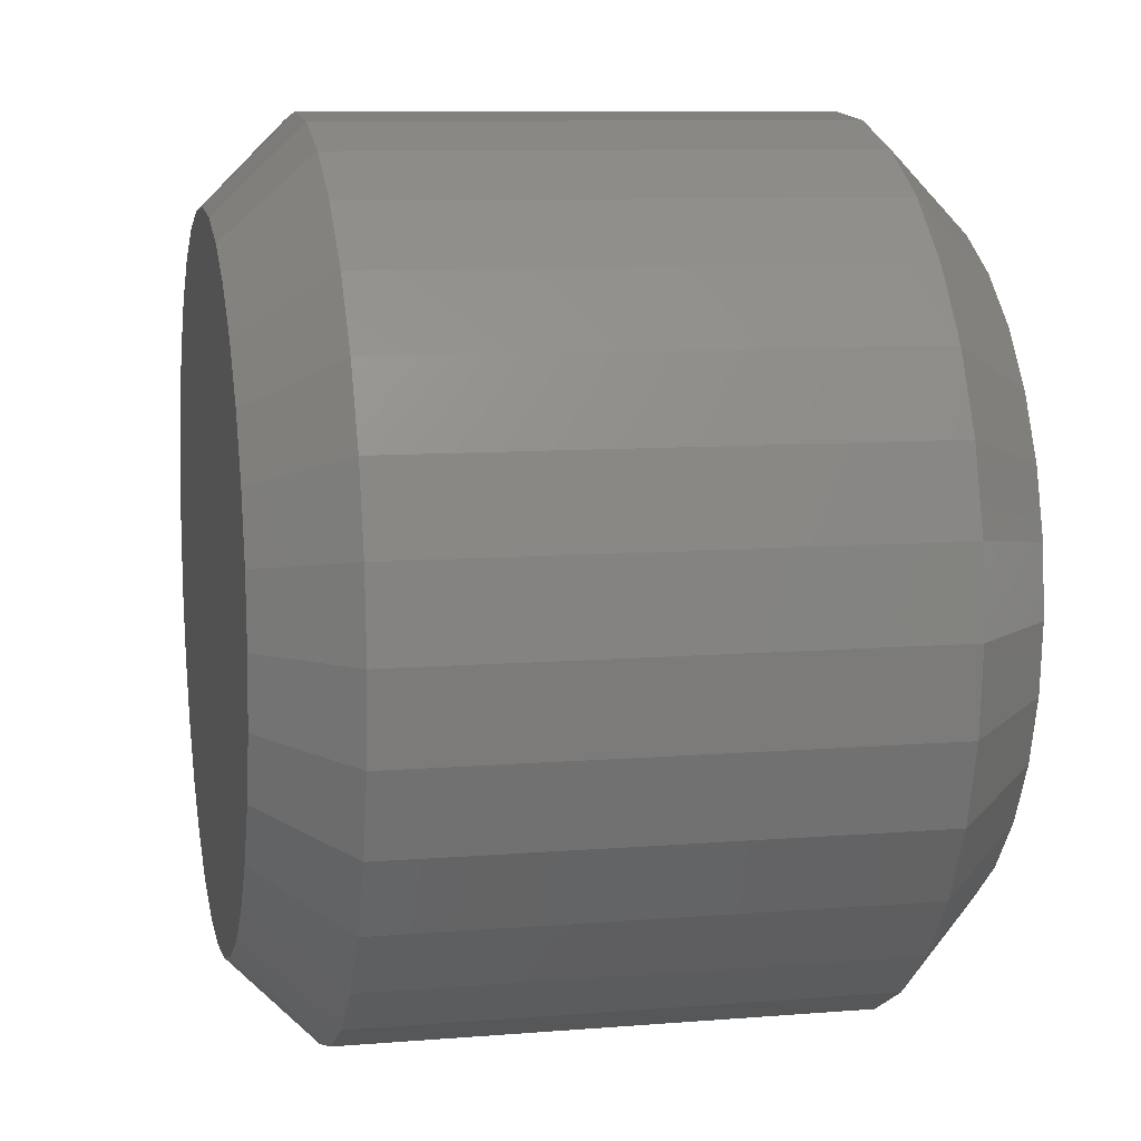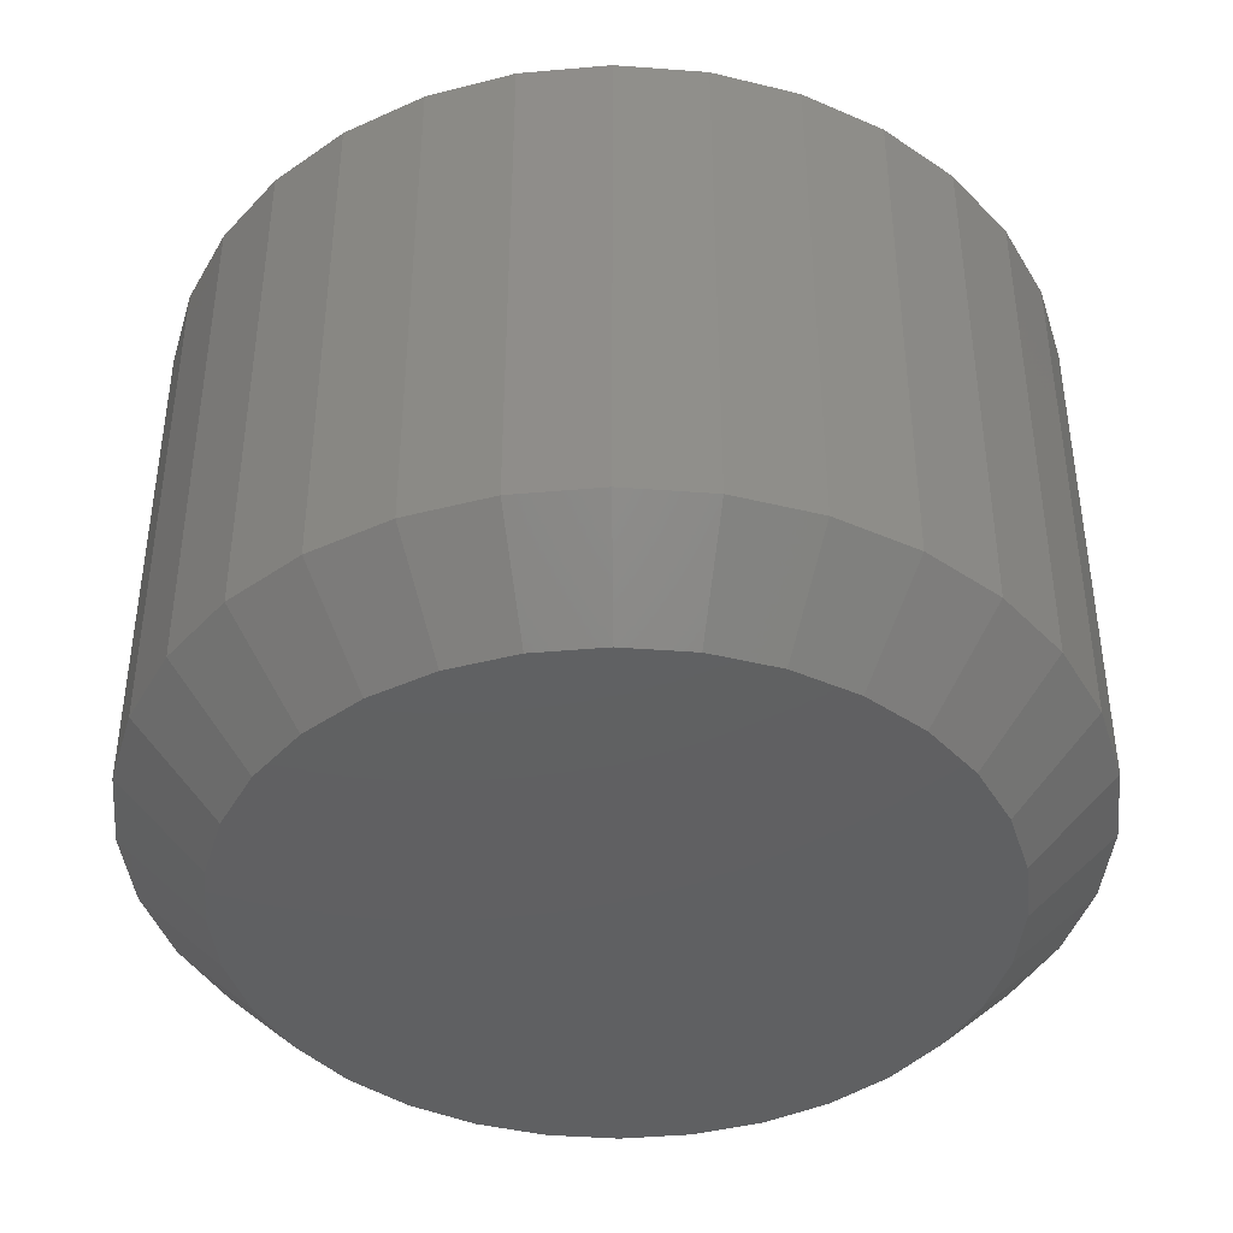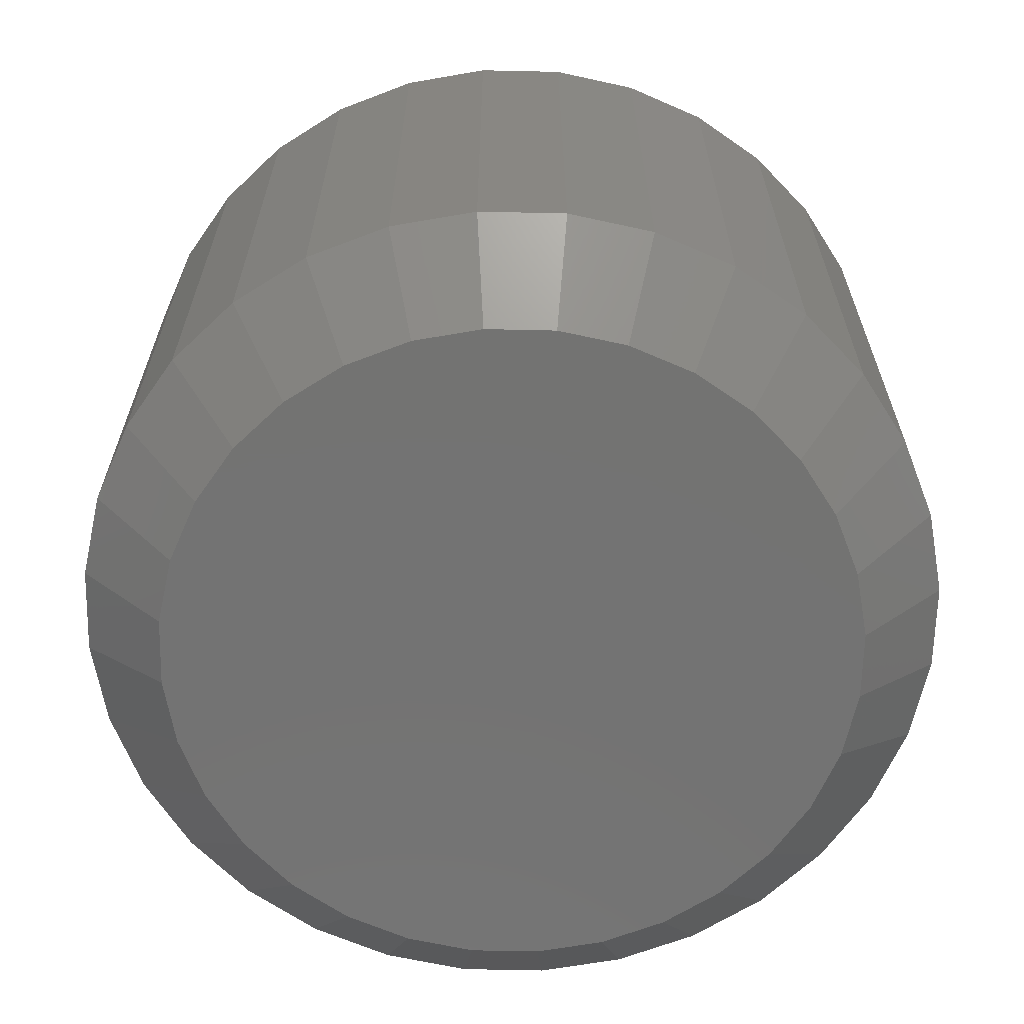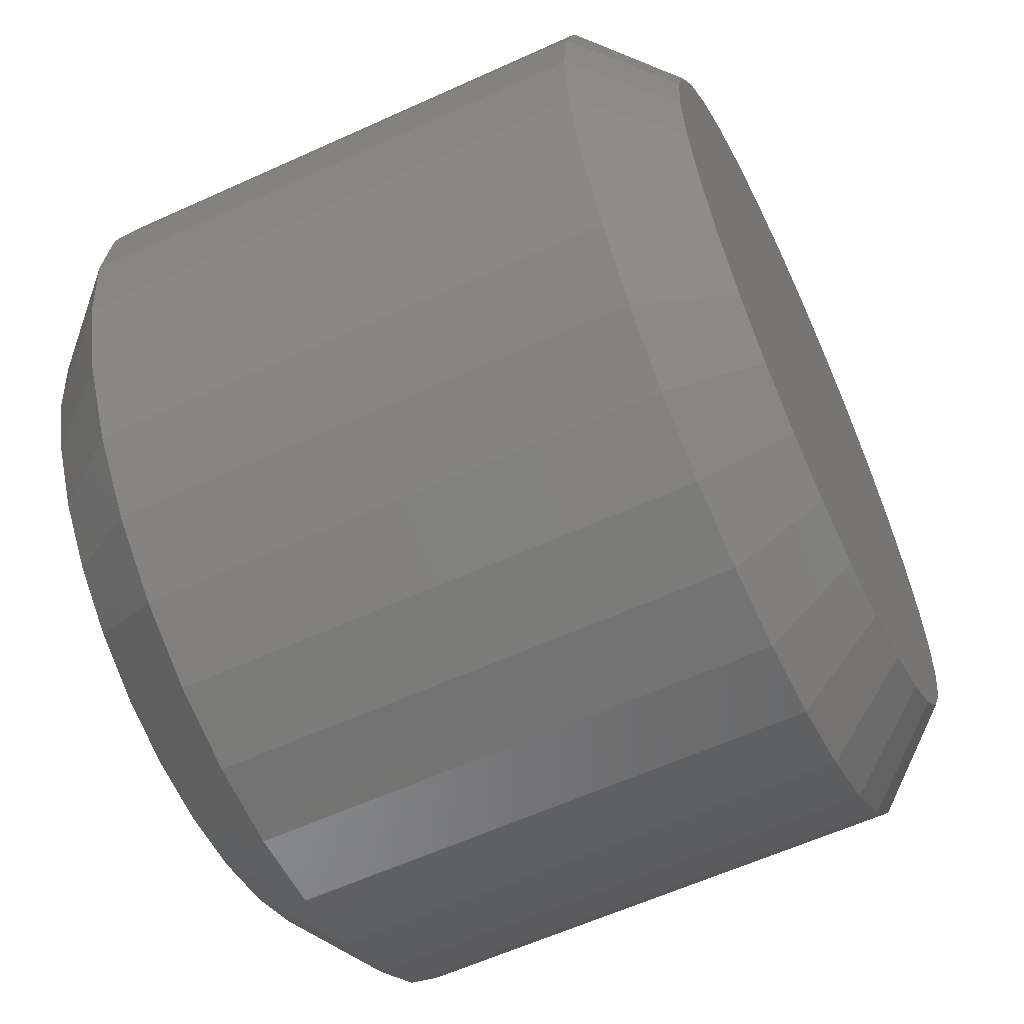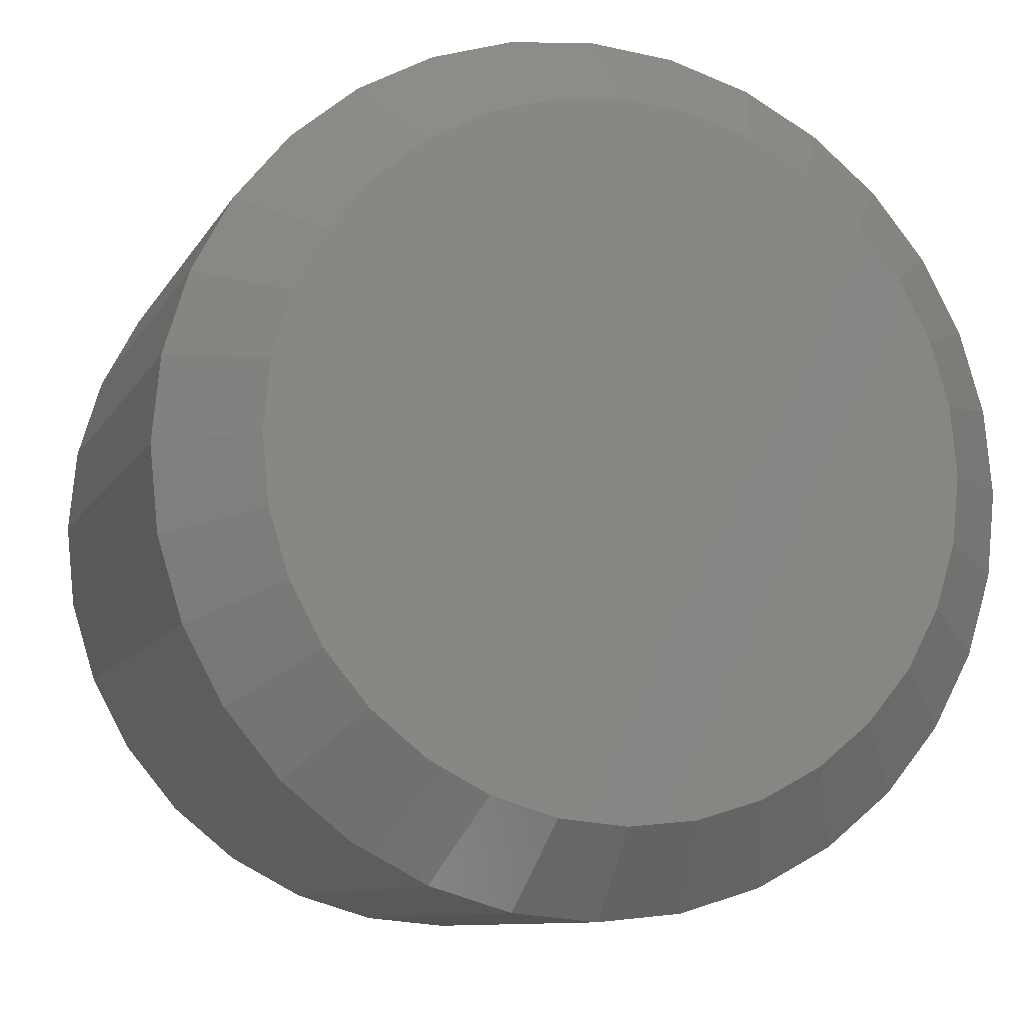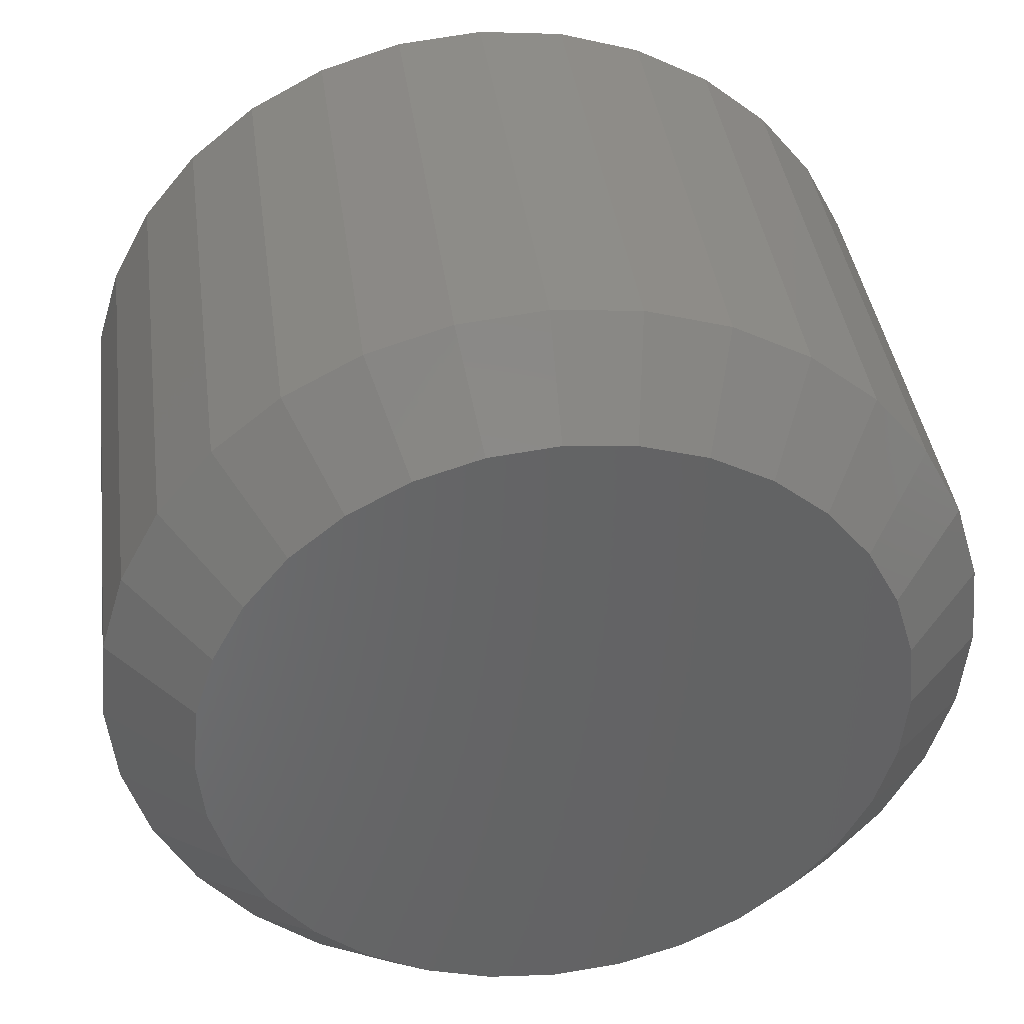
<metadata>
{"format":"stl","ext":"stl","renderer":"f3d","projection":"perspective","resolution":1024,"background":"white","views":[{"elev":9.4,"azim":77.9,"up":"+Y"},{"elev":-41.9,"azim":11.7,"up":"+Z"},{"elev":-65.0,"azim":-51.9,"up":"+Z"},{"elev":-60.3,"azim":-65.0,"up":"+Y"},{"elev":-9.6,"azim":-18.1,"up":"+Y"},{"elev":38.8,"azim":172.6,"up":"+Y"}]}
</metadata>
<code>
# stl→obj: 128 verts, 252 faces
v 0.1184 0.0008224 0.007812
v 0.1184 0.0008224 0.05469
v 0.1177 -0.006879 0.007812
v 0.1177 -0.006879 0.05469
v 0.1154 -0.01428 0.007812
v 0.1154 -0.01428 0.05469
v 0.1118 -0.02111 0.007812
v 0.1118 -0.02111 0.05469
v 0.1069 -0.02709 0.007812
v 0.1069 -0.02709 0.05469
v 0.1009 -0.032 0.007812
v 0.1009 -0.032 0.05469
v 0.09405 -0.03565 0.007812
v 0.09405 -0.03565 0.05469
v 0.08665 -0.03789 0.007812
v 0.08665 -0.03789 0.05469
v 0.07895 -0.03865 0.007812
v 0.07895 -0.03865 0.05469
v 0.07125 -0.03789 0.007812
v 0.07125 -0.03789 0.05469
v 0.06384 -0.03565 0.007812
v 0.06384 -0.03565 0.05469
v 0.05702 -0.032 0.007812
v 0.05702 -0.032 0.05469
v 0.05104 -0.02709 0.007812
v 0.05104 -0.02709 0.05469
v 0.04613 -0.02111 0.007812
v 0.04613 -0.02111 0.05469
v 0.04248 -0.01428 0.007812
v 0.04248 -0.01428 0.05469
v 0.04023 -0.006879 0.007812
v 0.04023 -0.006879 0.05469
v 0.03947 0.0008224 0.007812
v 0.03947 0.0008224 0.05469
v 0.04023 0.008523 0.007812
v 0.04023 0.008523 0.05469
v 0.04248 0.01593 0.007812
v 0.04248 0.01593 0.05469
v 0.04613 0.02275 0.007812
v 0.04613 0.02275 0.05469
v 0.05104 0.02873 0.007812
v 0.05104 0.02873 0.05469
v 0.05702 0.03364 0.007812
v 0.05702 0.03364 0.05469
v 0.06384 0.03729 0.007812
v 0.06384 0.03729 0.05469
v 0.07125 0.03954 0.007812
v 0.07125 0.03954 0.05469
v 0.07895 0.0403 0.007812
v 0.07895 0.0403 0.05469
v 0.08665 0.03954 0.007812
v 0.08665 0.03954 0.05469
v 0.09405 0.03729 0.007812
v 0.09405 0.03729 0.05469
v 0.1009 0.03364 0.007812
v 0.1009 0.03364 0.05469
v 0.1069 0.02873 0.007812
v 0.1069 0.02873 0.05469
v 0.1118 0.02275 0.007812
v 0.1118 0.02275 0.05469
v 0.1154 0.01593 0.007812
v 0.1154 0.01593 0.05469
v 0.1177 0.008523 0.007812
v 0.1177 0.008523 0.05469
v 0.07895 0.03248 0.0625
v 0.07277 0.03188 0.0625
v 0.06683 0.03007 0.0625
v 0.08512 0.03188 0.0625
v 0.09106 0.03007 0.0625
v 0.06136 0.02715 0.0625
v 0.09654 0.02715 0.0625
v 0.05656 0.02321 0.0625
v 0.1013 0.02321 0.0625
v 0.05262 0.01841 0.0625
v 0.1053 0.01841 0.0625
v 0.0497 0.01294 0.0625
v 0.1082 0.01294 0.0625
v 0.04789 0.006999 0.0625
v 0.11 0.006999 0.0625
v 0.11 -0.005354 0.0625
v 0.0497 -0.01129 0.0625
v 0.1082 -0.01129 0.0625
v 0.05262 -0.01677 0.0625
v 0.1053 -0.01677 0.0625
v 0.05656 -0.02157 0.0625
v 0.1013 -0.02157 0.0625
v 0.06136 -0.0255 0.0625
v 0.09654 -0.0255 0.0625
v 0.06683 -0.02843 0.0625
v 0.09106 -0.02843 0.0625
v 0.07277 -0.03023 0.0625
v 0.07895 -0.03084 0.0625
v 0.08512 -0.03023 0.0625
v 0.1106 0.0008224 0.0625
v 0.04729 0.0008224 0.0625
v 0.04789 -0.005354 0.0625
v 0.06683 0.03007 0
v 0.07277 0.03188 0
v 0.07895 0.03248 0
v 0.08512 0.03188 0
v 0.09106 0.03007 0
v 0.06136 0.02715 0
v 0.09654 0.02715 0
v 0.05656 0.02321 0
v 0.1013 0.02321 0
v 0.05262 0.01841 0
v 0.1053 0.01841 0
v 0.0497 0.01294 0
v 0.1082 0.01294 0
v 0.04789 0.006999 0
v 0.11 0.006999 0
v 0.1082 -0.01129 0
v 0.0497 -0.01129 0
v 0.11 -0.005354 0
v 0.05262 -0.01677 0
v 0.1053 -0.01677 0
v 0.05656 -0.02157 0
v 0.1013 -0.02157 0
v 0.06136 -0.0255 0
v 0.09654 -0.0255 0
v 0.06683 -0.02843 0
v 0.09106 -0.02843 0
v 0.07277 -0.03023 0
v 0.07895 -0.03084 0
v 0.08512 -0.03023 0
v 0.04789 -0.005354 0
v 0.04729 0.0008224 0
v 0.1106 0.0008224 0
f 1 2 3
f 3 2 4
f 3 4 5
f 5 4 6
f 5 6 7
f 7 6 8
f 7 8 9
f 9 8 10
f 9 10 11
f 11 10 12
f 11 12 13
f 13 12 14
f 13 14 15
f 15 14 16
f 15 16 17
f 17 16 18
f 17 18 19
f 19 18 20
f 19 20 21
f 21 20 22
f 21 22 23
f 23 22 24
f 23 24 25
f 25 24 26
f 25 26 27
f 27 26 28
f 27 28 29
f 29 28 30
f 29 30 31
f 31 30 32
f 31 32 33
f 33 32 34
f 33 34 35
f 35 34 36
f 35 36 37
f 37 36 38
f 37 38 39
f 39 38 40
f 39 40 41
f 41 40 42
f 41 42 43
f 43 42 44
f 43 44 45
f 45 44 46
f 45 46 47
f 47 46 48
f 47 48 49
f 49 48 50
f 49 50 51
f 51 50 52
f 51 52 53
f 53 52 54
f 53 54 55
f 55 54 56
f 55 56 57
f 57 56 58
f 57 58 59
f 59 58 60
f 59 60 61
f 61 60 62
f 61 62 63
f 63 62 64
f 63 64 1
f 1 64 2
f 65 66 67
f 68 65 67
f 68 67 69
f 69 67 70
f 69 70 71
f 71 70 72
f 71 72 73
f 73 72 74
f 73 74 75
f 75 74 76
f 75 76 77
f 77 76 78
f 77 78 79
f 80 81 82
f 82 81 83
f 82 83 84
f 84 83 85
f 84 85 86
f 86 85 87
f 86 87 88
f 88 87 89
f 88 89 90
f 90 89 91
f 90 91 92
f 90 92 93
f 79 78 94
f 94 78 95
f 94 95 80
f 80 95 96
f 80 96 81
f 94 80 2
f 80 4 2
f 34 32 95
f 32 96 95
f 32 30 81
f 96 32 81
f 28 26 83
f 83 30 28
f 81 30 83
f 24 22 89
f 87 24 89
f 87 85 24
f 20 18 91
f 91 22 20
f 89 22 91
f 16 14 90
f 93 16 90
f 93 92 16
f 12 10 88
f 88 14 12
f 90 14 88
f 8 6 82
f 84 8 82
f 84 86 8
f 80 6 4
f 82 6 80
f 85 83 26
f 26 24 85
f 92 91 18
f 18 16 92
f 86 88 10
f 10 8 86
f 95 78 34
f 78 36 34
f 2 64 94
f 64 79 94
f 64 62 77
f 79 64 77
f 60 58 75
f 75 62 60
f 77 62 75
f 56 54 69
f 71 56 69
f 71 73 56
f 52 50 68
f 68 54 52
f 69 54 68
f 48 46 67
f 66 48 67
f 66 65 48
f 44 42 70
f 70 46 44
f 67 46 70
f 40 38 76
f 74 40 76
f 74 72 40
f 78 38 36
f 76 38 78
f 73 75 58
f 58 56 73
f 65 68 50
f 50 48 65
f 72 70 42
f 42 40 72
f 97 98 99
f 97 99 100
f 101 97 100
f 102 97 101
f 103 102 101
f 104 102 103
f 105 104 103
f 106 104 105
f 107 106 105
f 108 106 107
f 109 108 107
f 110 108 109
f 111 110 109
f 112 113 114
f 115 113 112
f 116 115 112
f 117 115 116
f 118 117 116
f 119 117 118
f 120 119 118
f 121 119 120
f 122 121 120
f 123 121 122
f 124 123 122
f 125 124 122
f 113 126 114
f 114 126 127
f 114 127 128
f 128 127 110
f 128 110 111
f 127 31 33
f 127 126 31
f 1 114 128
f 1 3 114
f 113 29 31
f 113 31 126
f 115 25 27
f 27 29 115
f 115 29 113
f 121 21 23
f 121 23 119
f 23 117 119
f 123 17 19
f 19 21 123
f 123 21 121
f 122 13 15
f 122 15 125
f 15 124 125
f 120 9 11
f 11 13 120
f 120 13 122
f 112 5 7
f 112 7 116
f 7 118 116
f 3 5 114
f 114 5 112
f 25 115 117
f 117 23 25
f 17 123 124
f 124 15 17
f 9 120 118
f 118 7 9
f 128 63 1
f 128 111 63
f 33 110 127
f 33 35 110
f 109 61 63
f 109 63 111
f 107 57 59
f 59 61 107
f 107 61 109
f 101 53 55
f 101 55 103
f 55 105 103
f 100 49 51
f 51 53 100
f 100 53 101
f 97 45 47
f 97 47 98
f 47 99 98
f 102 41 43
f 43 45 102
f 102 45 97
f 108 37 39
f 108 39 106
f 39 104 106
f 35 37 110
f 110 37 108
f 57 107 105
f 105 55 57
f 49 100 99
f 99 47 49
f 41 102 104
f 104 39 41

</code>
